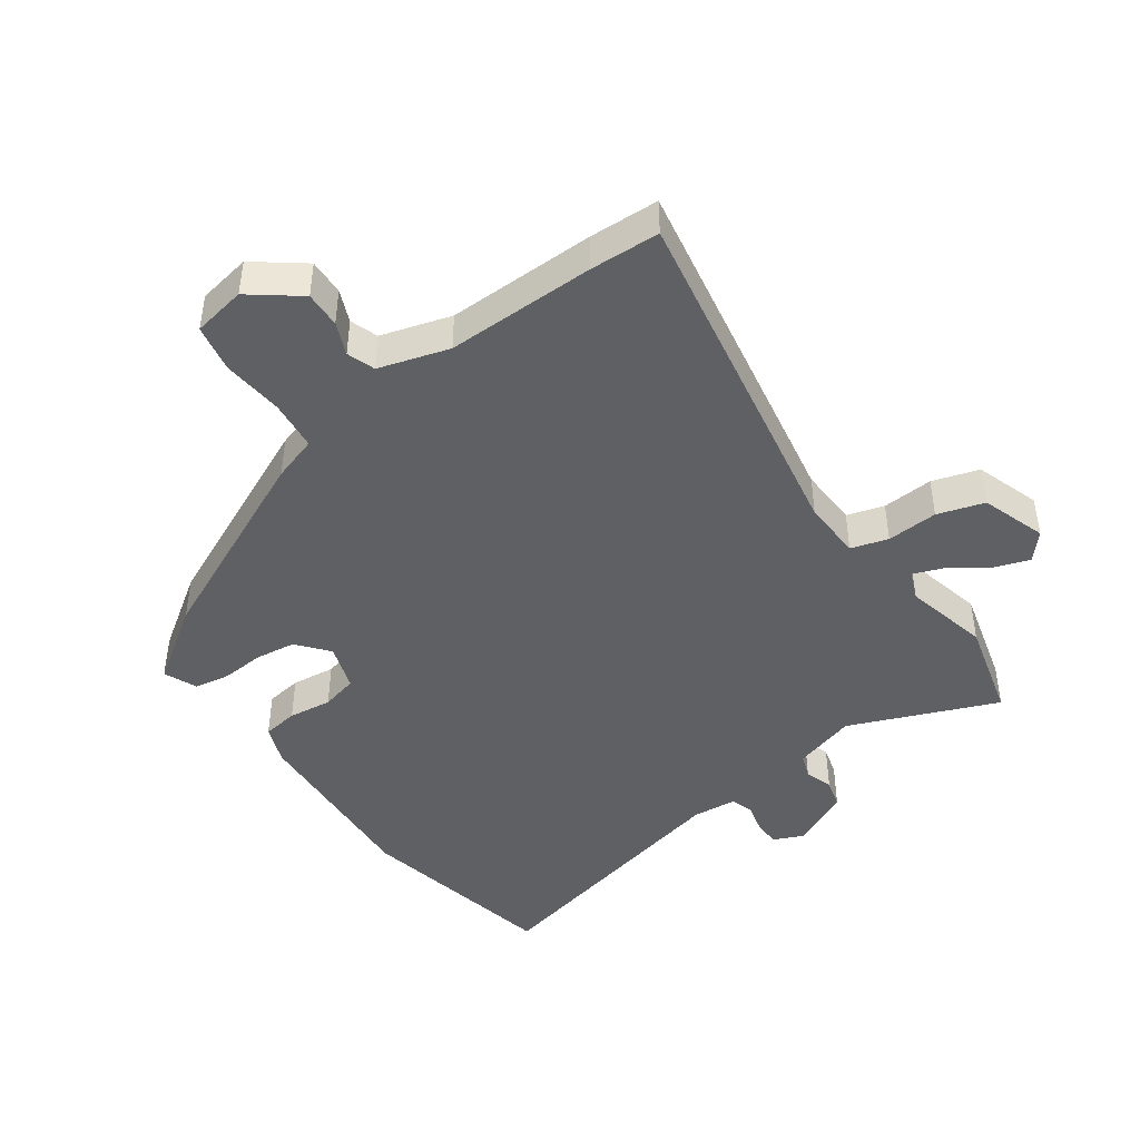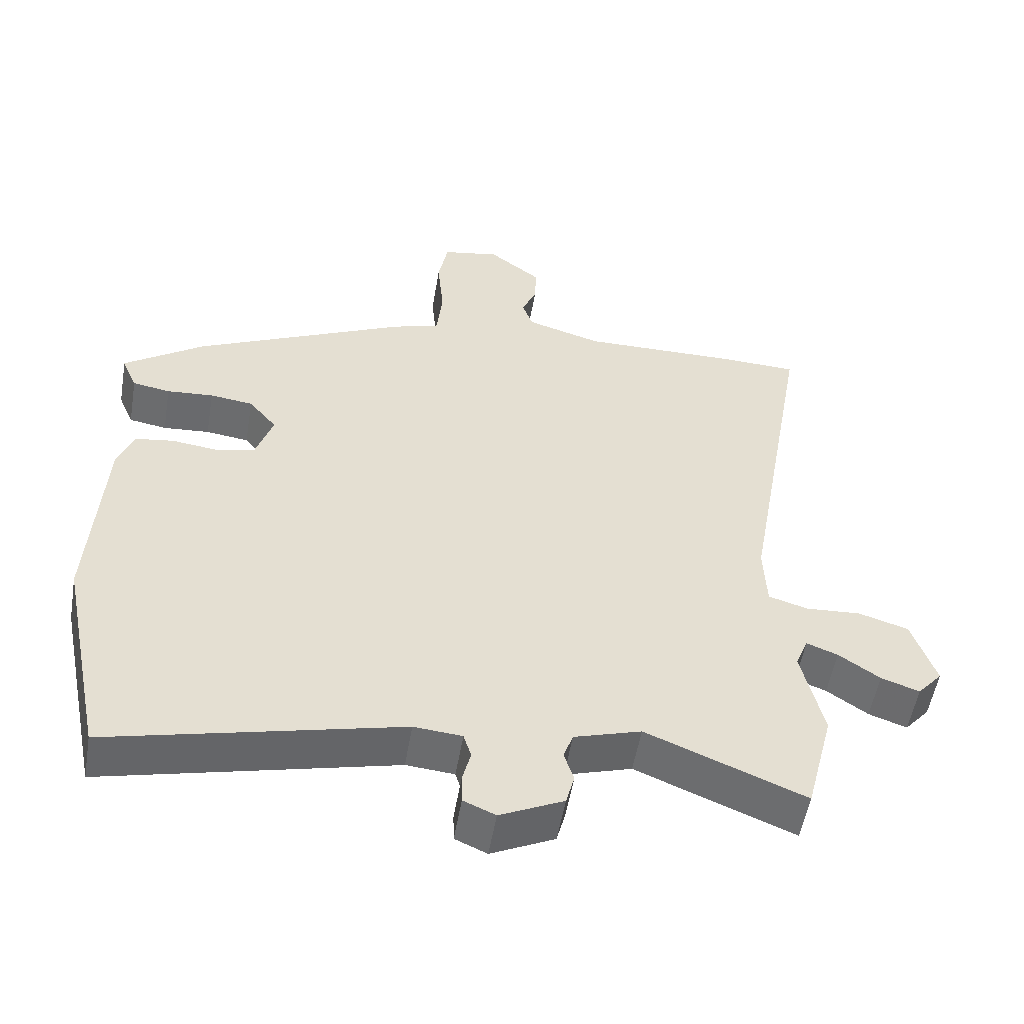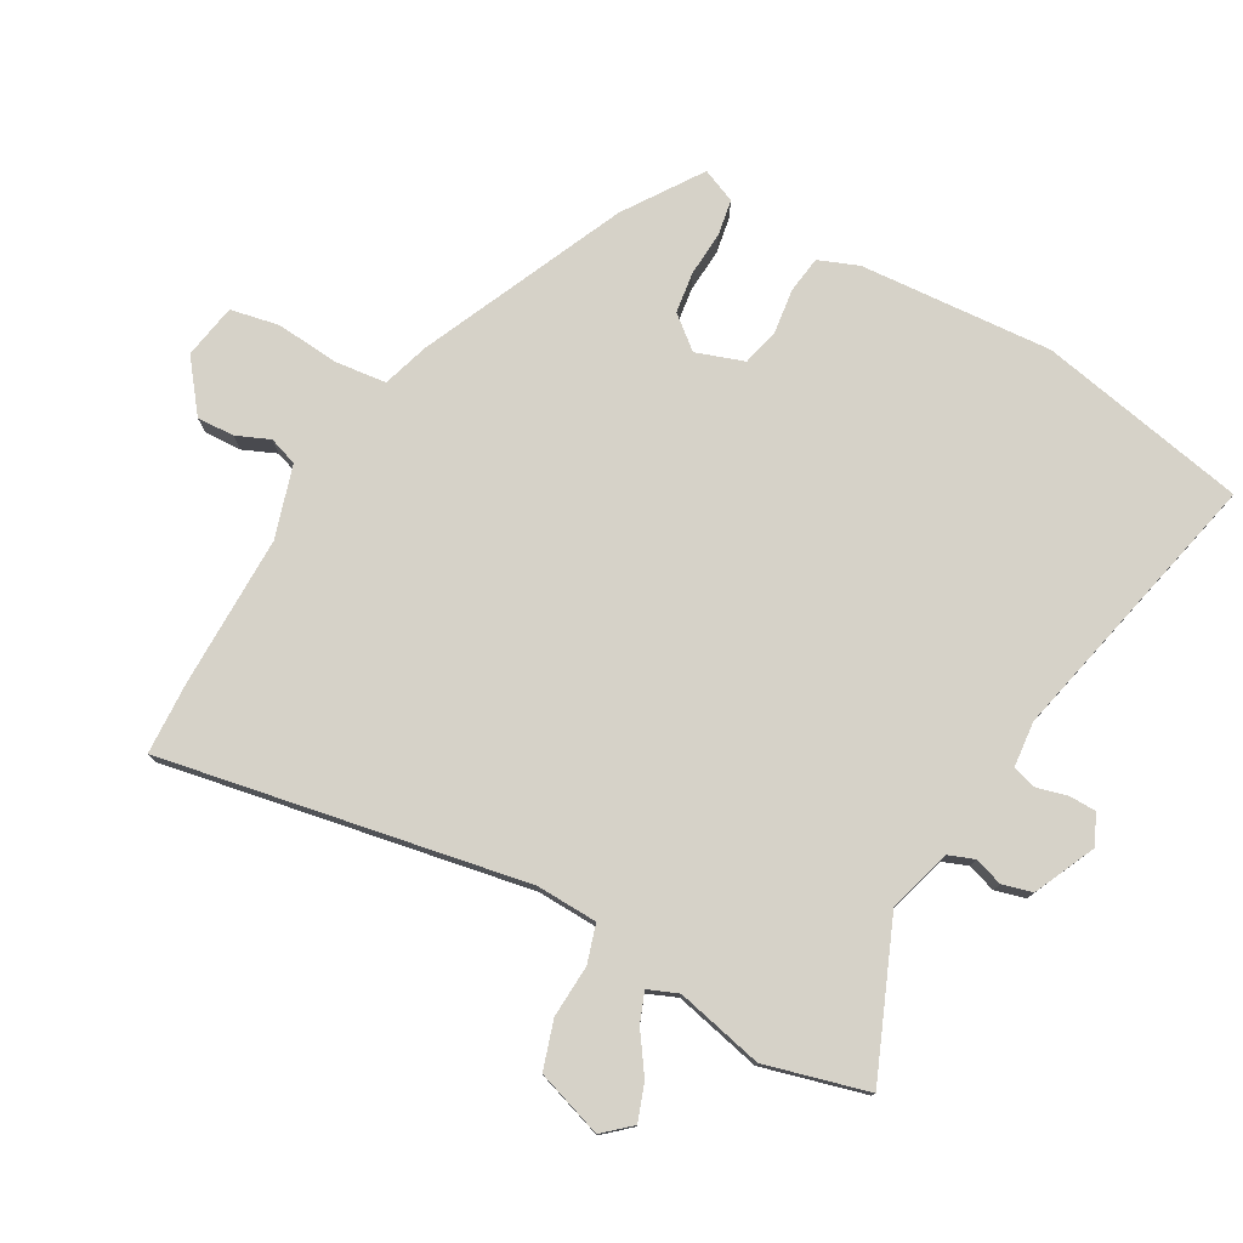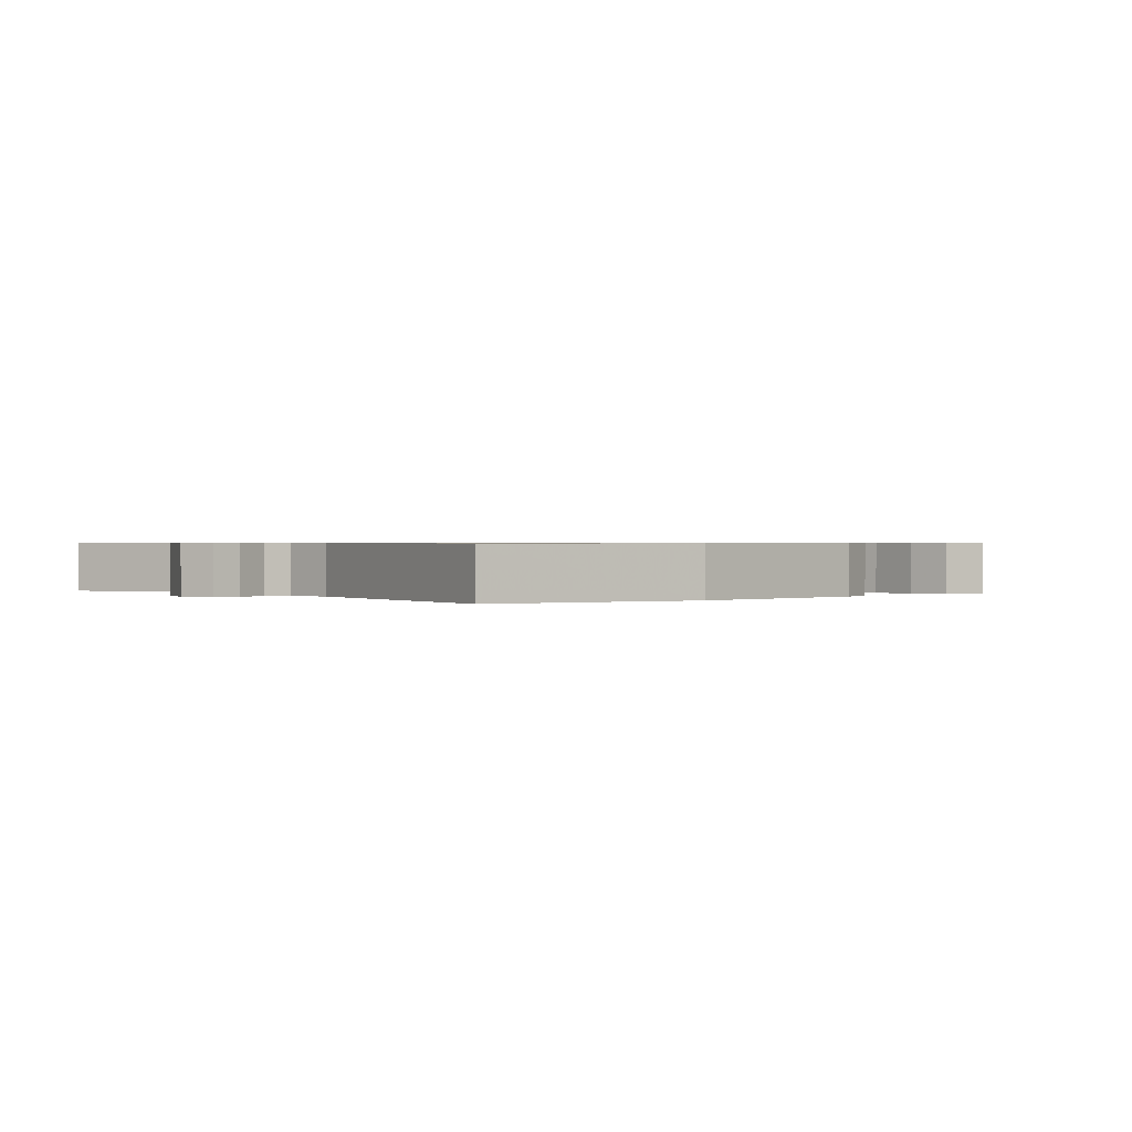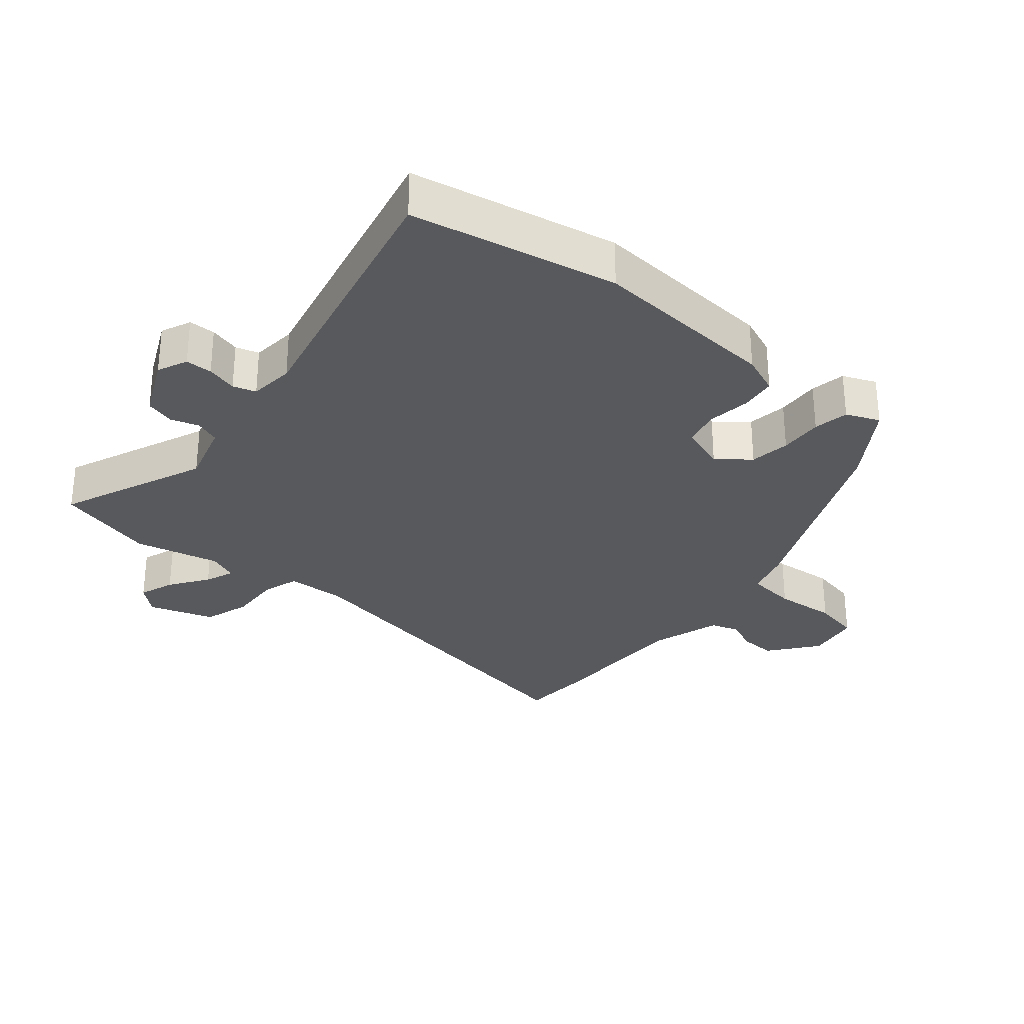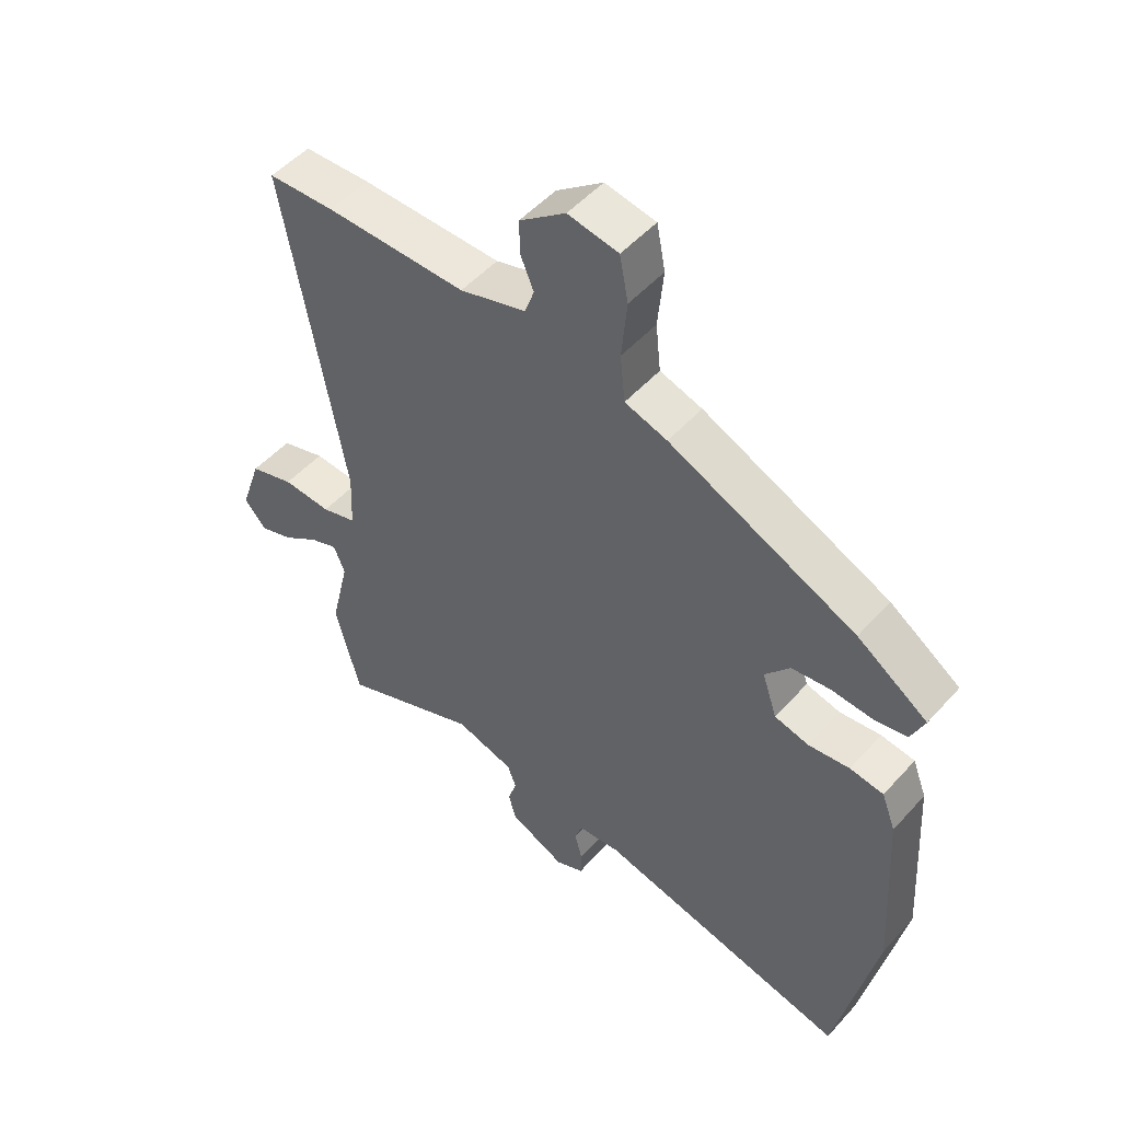
<metadata>
{"format":"obj","ext":"obj","renderer":"f3d","projection":"perspective","resolution":1024,"background":"white","views":[{"elev":-44.8,"azim":35.3,"up":"+Y"},{"elev":-53.4,"azim":-9.6,"up":"+Z"},{"elev":77.5,"azim":118.8,"up":"+Y"},{"elev":0.6,"azim":-132.7,"up":"+Y"},{"elev":-30.0,"azim":-130.5,"up":"+Y"},{"elev":50.5,"azim":-139.8,"up":"+Z"}]}
</metadata>
<code>
v 0.522 0.07 -0.415
v 0.482 0.07 -0.569
v 0.255 0.07 -0.477
v 0.159 0.07 -0.506
v 0.145 0.07 -0.544
v 0.159 0.07 -0.587
v 0.147 0.07 -0.632
v 0.056 0.07 -0.675
v 0.01 0.07 -0.655
v 0.009 0.07 -0.614
v 0.021 0.07 -0.567
v 0.01 0.07 -0.532
v -0.059 0.07 -0.526
v -0.474 0.07 -0.624
v -0.539 0.07 -0.31
v -0.521 0.07 -0.021
v -0.498 0.07 0.039
v -0.443 0.07 0.047
v -0.376 0.07 0.039
v -0.32 0.07 0.053
v -0.296 0.07 0.125
v -0.336 0.07 0.173
v -0.398 0.07 0.181
v -0.465 0.07 0.176
v -0.519 0.07 0.185
v -0.541 0.07 0.236
v -0.426 0.07 0.315
v -0.121 0.07 0.455
v -0.052 0.07 0.477
v -0.044 0.07 0.554
v -0.053 0.07 0.649
v -0.039 0.07 0.722
v 0.043 0.07 0.737
v 0.118 0.07 0.68
v 0.116 0.07 0.624
v 0.095 0.07 0.574
v 0.11 0.07 0.531
v 0.218 0.07 0.499
v 0.447 0.07 0.502
v 0.555 0.07 0.498
v 0.458 0.07 -0.048
v 0.462 0.07 -0.14
v 0.519 0.07 -0.157
v 0.598 0.07 -0.152
v 0.67 0.07 -0.174
v 0.704 0.07 -0.274
v 0.668 0.07 -0.315
v 0.613 0.07 -0.296
v 0.554 0.07 -0.256
v 0.509 0.07 -0.239
v 0.491 0.07 -0.284
v 0.522 0 -0.415
v 0.482 0 -0.569
v 0.255 0 -0.477
v 0.159 0 -0.506
v 0.145 0 -0.544
v 0.159 0 -0.587
v 0.147 0 -0.632
v 0.056 0 -0.675
v 0.01 0 -0.655
v 0.009 0 -0.614
v 0.021 0 -0.567
v 0.01 0 -0.532
v -0.059 0 -0.526
v -0.474 0 -0.624
v -0.539 0 -0.31
v -0.521 0 -0.021
v -0.498 0 0.039
v -0.443 0 0.047
v -0.376 0 0.039
v -0.32 0 0.053
v -0.296 0 0.125
v -0.336 0 0.173
v -0.398 0 0.181
v -0.465 0 0.176
v -0.519 0 0.185
v -0.541 0 0.236
v -0.426 0 0.315
v -0.121 0 0.455
v -0.052 0 0.477
v -0.044 0 0.554
v -0.053 0 0.649
v -0.039 0 0.722
v 0.043 0 0.737
v 0.118 0 0.68
v 0.116 0 0.624
v 0.095 0 0.574
v 0.11 0 0.531
v 0.218 0 0.499
v 0.447 0 0.502
v 0.555 0 0.498
v 0.458 0 -0.048
v 0.462 0 -0.14
v 0.519 0 -0.157
v 0.598 0 -0.152
v 0.67 0 -0.174
v 0.704 0 -0.274
v 0.668 0 -0.315
v 0.613 0 -0.296
v 0.554 0 -0.256
v 0.509 0 -0.239
v 0.491 0 -0.284
f 47 48 49
f 46 47 49
f 45 46 49
f 44 45 49
f 43 44 49
f 42 43 49 50
f 38 39 40 41
f 37 38 41 42
f 34 35 36
f 33 34 36
f 32 33 36
f 31 32 36
f 30 31 36
f 29 30 36 37
f 27 28 29
f 26 27 29
f 25 26 29
f 24 25 29
f 23 24 29
f 22 23 29 37
f 42 50 51
f 37 42 51
f 22 37 51
f 21 22 51
f 17 18 19
f 16 17 19
f 15 16 19
f 14 15 19
f 13 14 19
f 12 13 19 20
f 9 10 11
f 8 9 11
f 7 8 11
f 6 7 11
f 5 6 11
f 4 5 11 12
f 20 21 51
f 12 20 51
f 4 12 51
f 3 4 51
f 1 2 3 51
f 100 99 98
f 100 98 97
f 100 97 96
f 100 96 95
f 100 95 94
f 101 100 94 93
f 92 91 90 89
f 93 92 89 88
f 87 86 85
f 87 85 84
f 87 84 83
f 87 83 82
f 87 82 81
f 88 87 81 80
f 80 79 78
f 80 78 77
f 80 77 76
f 80 76 75
f 80 75 74
f 88 80 74 73
f 102 101 93
f 102 93 88
f 102 88 73
f 102 73 72
f 70 69 68
f 70 68 67
f 70 67 66
f 70 66 65
f 70 65 64
f 71 70 64 63
f 62 61 60
f 62 60 59
f 62 59 58
f 62 58 57
f 62 57 56
f 63 62 56 55
f 102 72 71
f 102 71 63
f 102 63 55
f 102 55 54
f 102 54 53 52
f 1 52 53 2
f 2 53 54 3
f 3 54 55 4
f 4 55 56 5
f 5 56 57 6
f 6 57 58 7
f 7 58 59 8
f 8 59 60 9
f 9 60 61 10
f 10 61 62 11
f 11 62 63 12
f 12 63 64 13
f 13 64 65 14
f 14 65 66 15
f 15 66 67 16
f 16 67 68 17
f 17 68 69 18
f 18 69 70 19
f 19 70 71 20
f 20 71 72 21
f 21 72 73 22
f 22 73 74 23
f 23 74 75 24
f 24 75 76 25
f 25 76 77 26
f 26 77 78 27
f 27 78 79 28
f 28 79 80 29
f 29 80 81 30
f 30 81 82 31
f 31 82 83 32
f 32 83 84 33
f 33 84 85 34
f 34 85 86 35
f 35 86 87 36
f 36 87 88 37
f 37 88 89 38
f 38 89 90 39
f 39 90 91 40
f 40 91 92 41
f 41 92 93 42
f 42 93 94 43
f 43 94 95 44
f 44 95 96 45
f 45 96 97 46
f 46 97 98 47
f 47 98 99 48
f 48 99 100 49
f 49 100 101 50
f 50 101 102 51
f 51 102 52 1

</code>
